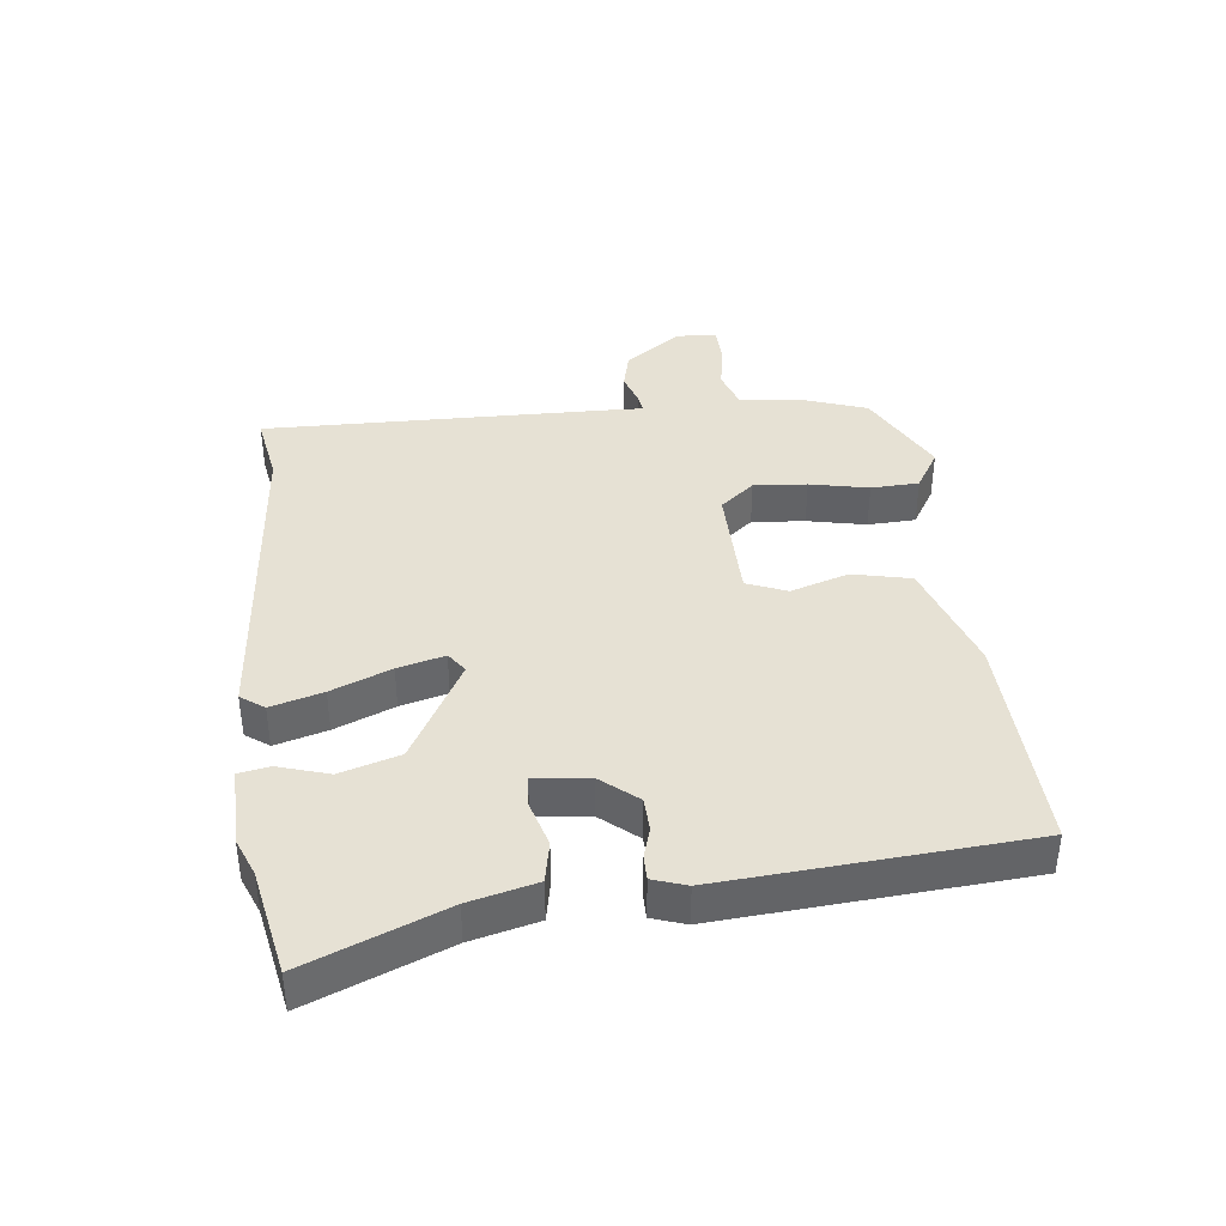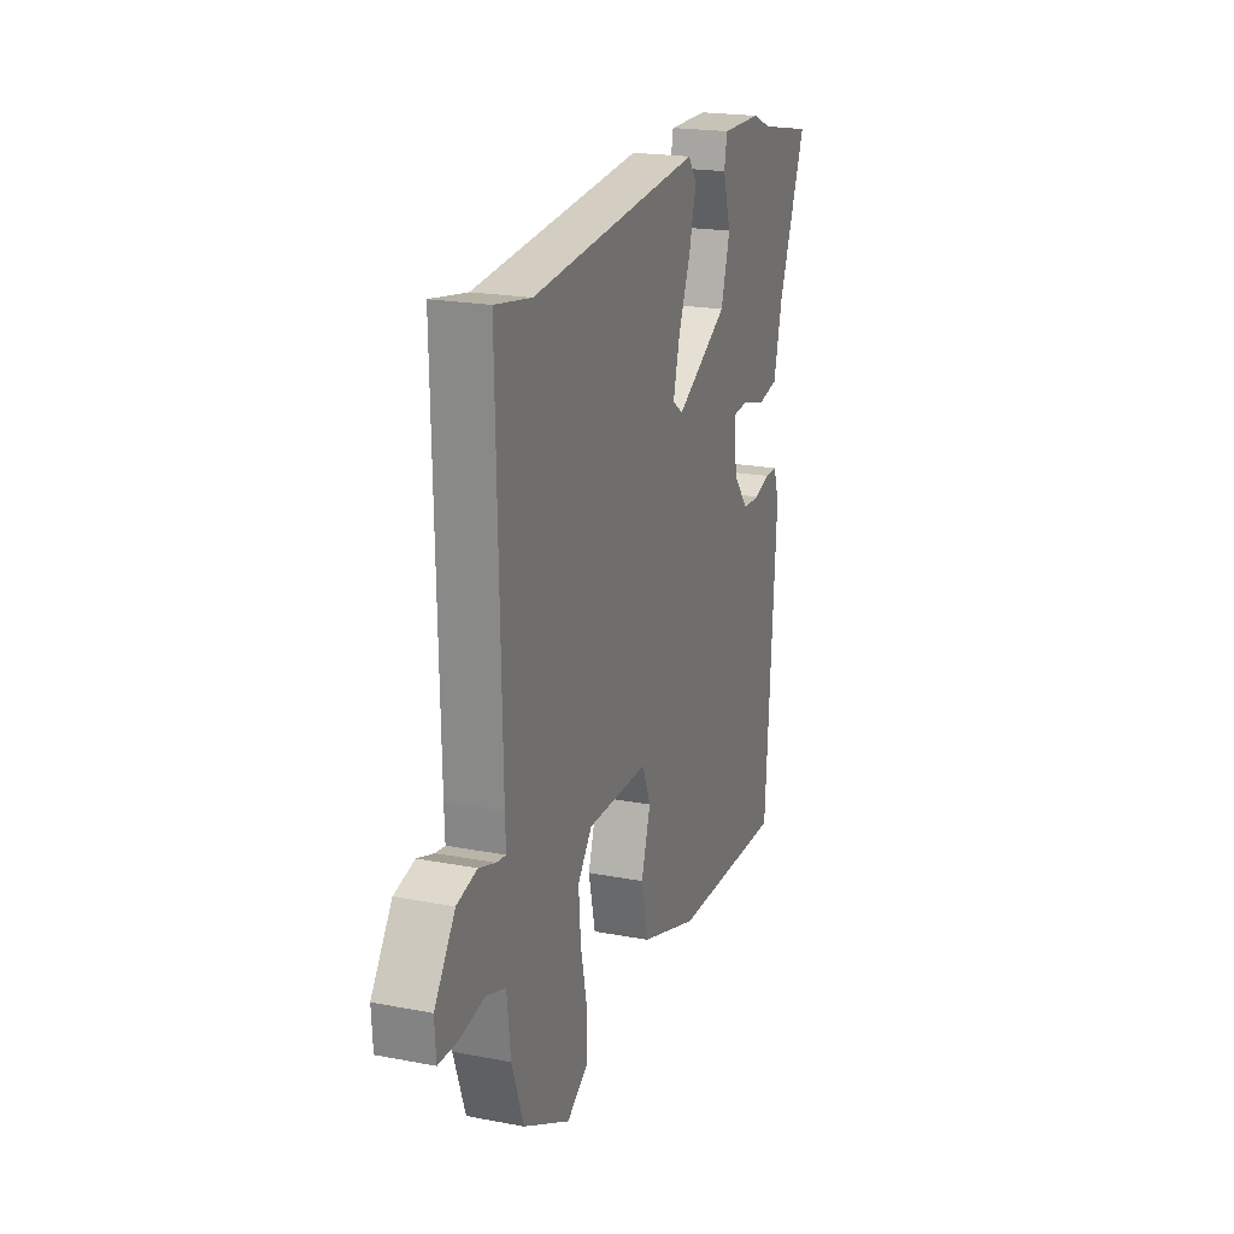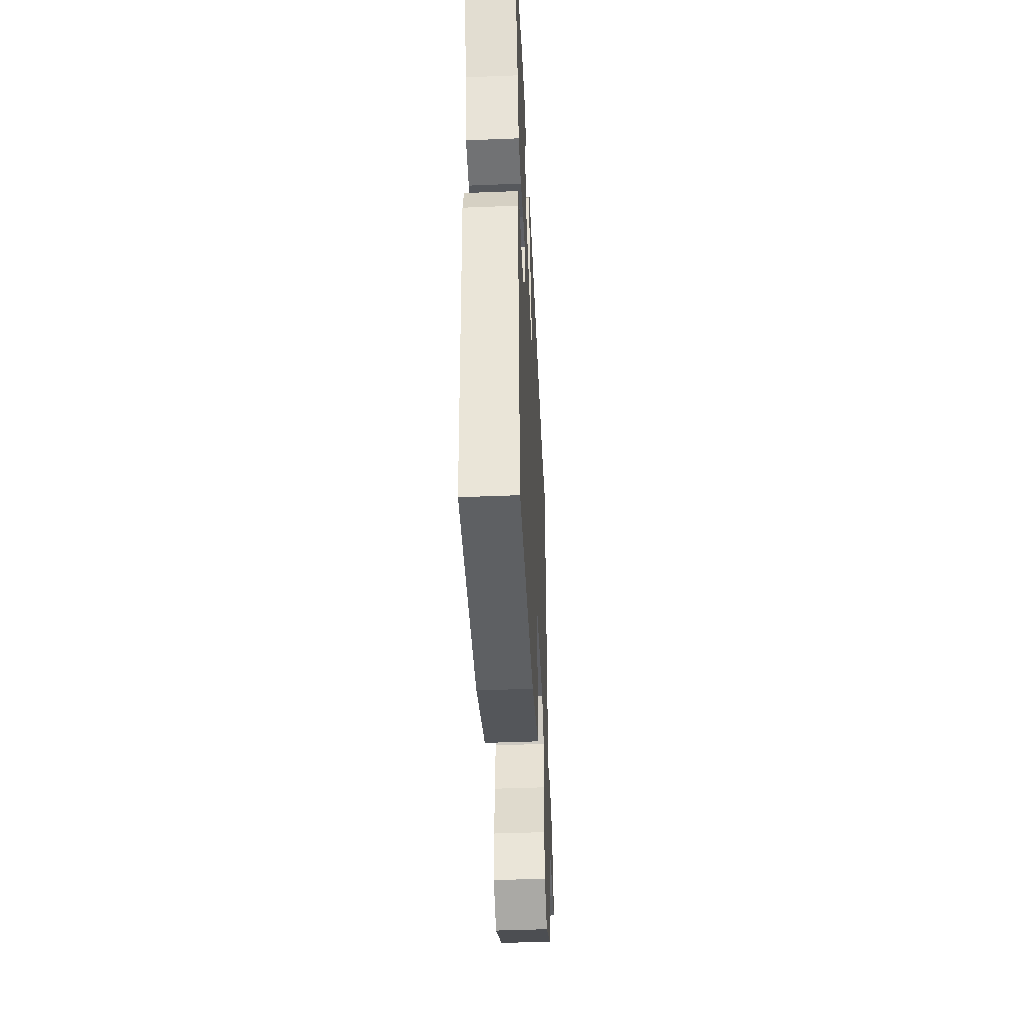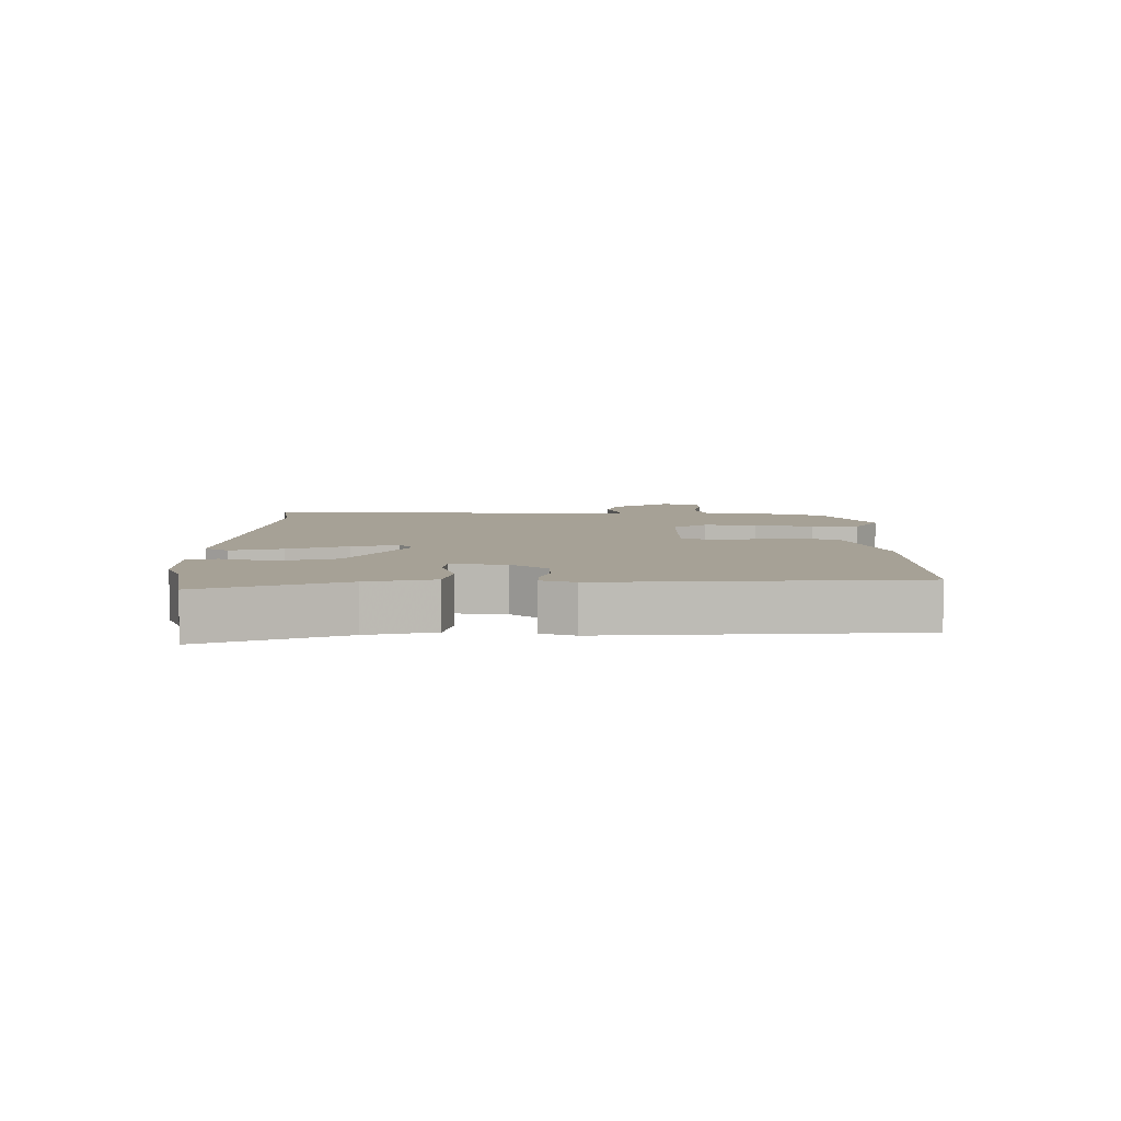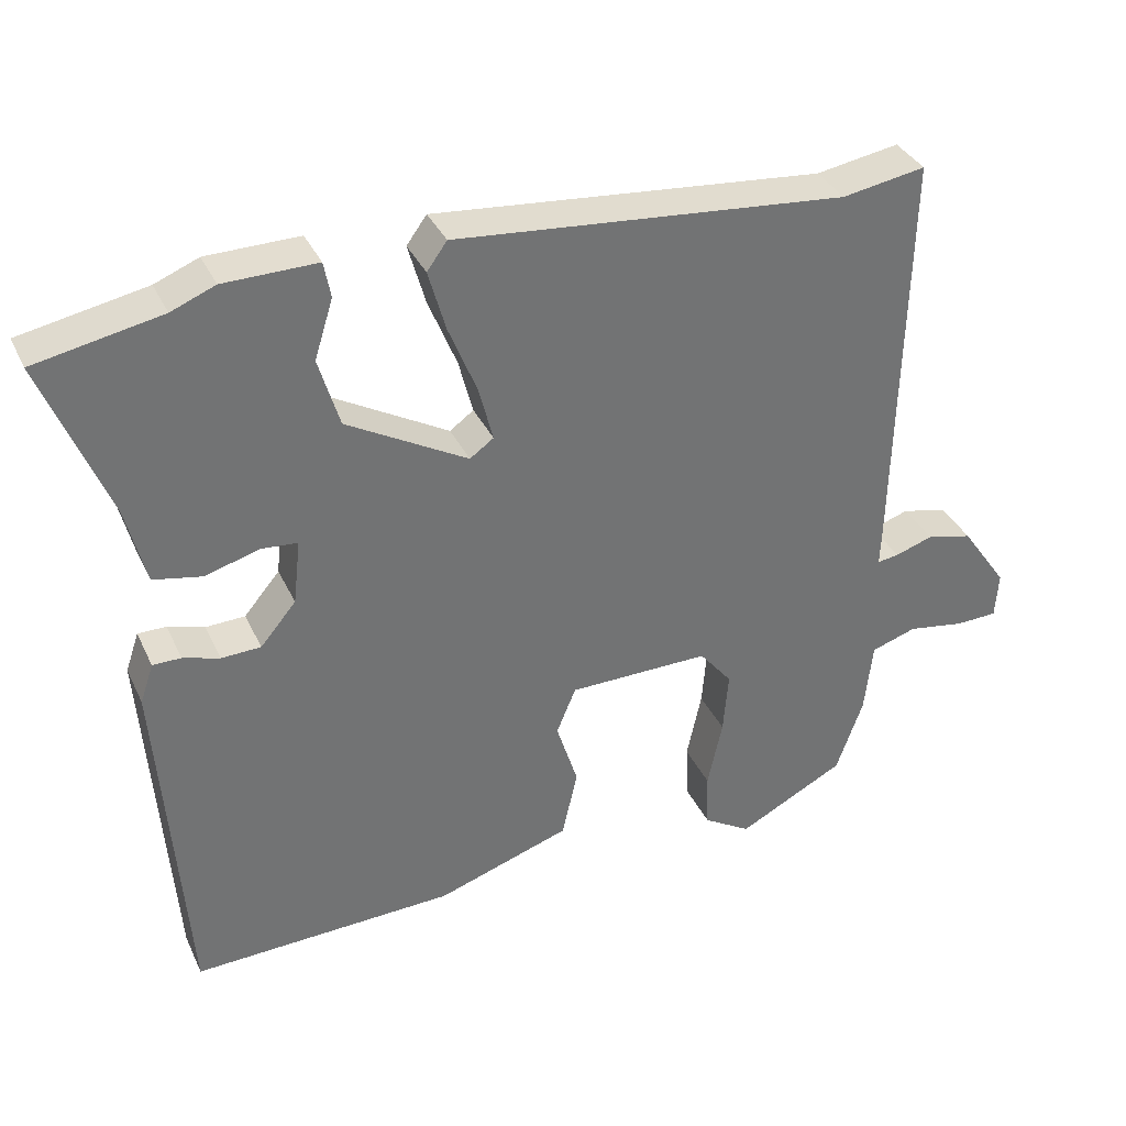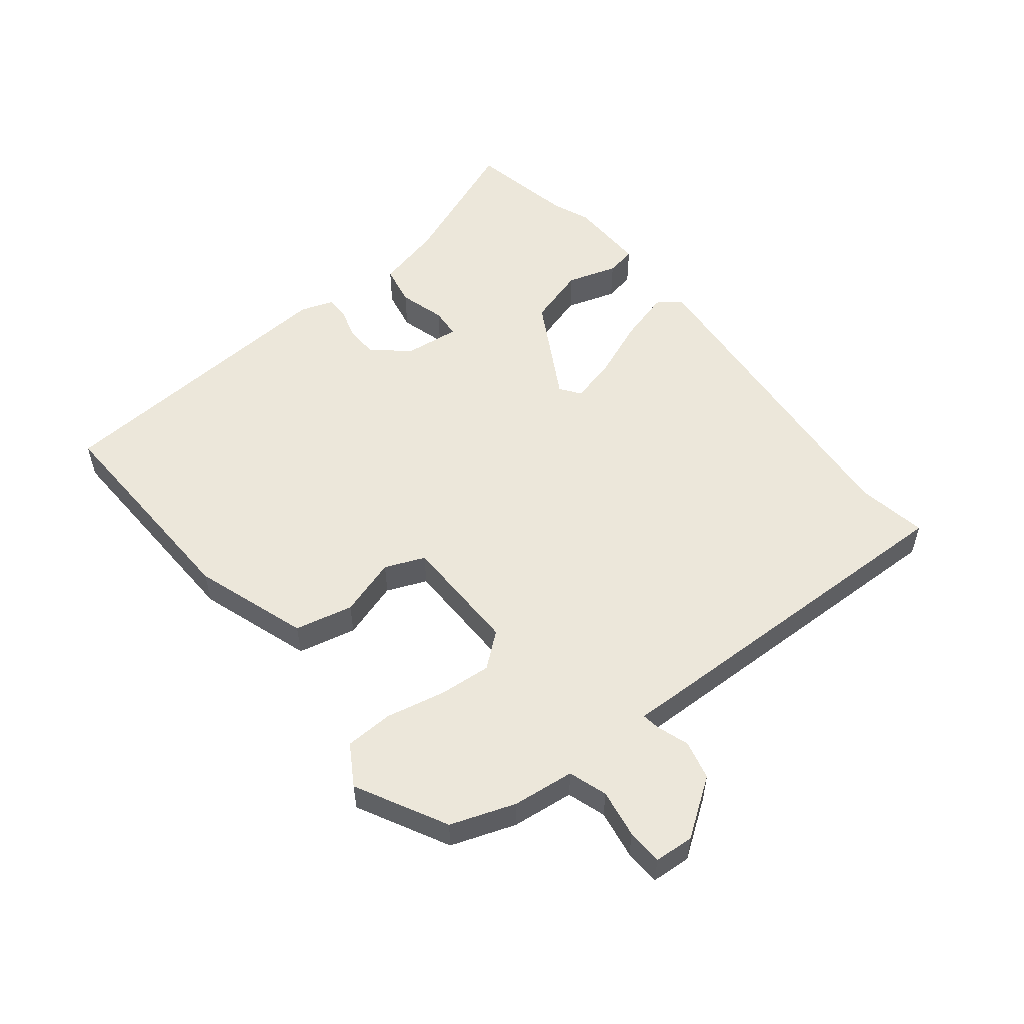
<metadata>
{"format":"obj","ext":"obj","renderer":"f3d","projection":"perspective","resolution":1024,"background":"white","views":[{"elev":39.3,"azim":83.3,"up":"+Y"},{"elev":20.6,"azim":-70.9,"up":"+Z"},{"elev":-44.2,"azim":92.7,"up":"+Z"},{"elev":6.2,"azim":90.6,"up":"+Y"},{"elev":35.5,"azim":157.3,"up":"+Z"},{"elev":53.8,"azim":-128.6,"up":"+Y"}]}
</metadata>
<code>
v 0.434 0.07 0.513
v 0.603 0.07 0.48
v 0.516 0.07 0.262
v 0.49 0.07 0.156
v 0.425 0.07 0.143
v 0.351 0.07 0.164
v 0.303 0.07 0.16
v 0.313 0.07 0.073
v 0.361 0.07 0.016
v 0.414 0.07 0.014
v 0.463 0.07 0.029
v 0.501 0.07 0.029
v 0.519 0.07 -0.024
v 0.485 0.07 -0.503
v 0.131 0.07 -0.491
v -0.049 0.07 -0.431
v -0.07 0.07 -0.339
v -0.041 0.07 -0.247
v -0.067 0.07 -0.184
v -0.257 0.07 -0.182
v -0.301 0.07 -0.236
v -0.294 0.07 -0.32
v -0.274 0.07 -0.413
v -0.277 0.07 -0.489
v -0.341 0.07 -0.528
v -0.485 0.07 -0.453
v -0.521 0.07 -0.351
v -0.532 0.07 -0.253
v -0.593 0.07 -0.233
v -0.67 0.07 -0.246
v -0.727 0.07 -0.244
v -0.731 0.07 -0.181
v -0.668 0.07 -0.091
v -0.606 0.07 -0.076
v -0.555 0.07 -0.093
v -0.526 0.07 -0.097
v -0.528 0.07 -0.045
v -0.54 0.07 0.507
v -0.428 0.07 0.488
v 0.097 0.07 0.536
v 0.124 0.07 0.499
v 0.101 0.07 0.417
v 0.063 0.07 0.323
v 0.044 0.07 0.249
v 0.076 0.07 0.226
v 0.238 0.07 0.317
v 0.266 0.07 0.411
v 0.241 0.07 0.491
v 0.25 0.07 0.539
v 0.375 0.07 0.537
v 0.434 0 0.513
v 0.603 0 0.48
v 0.516 0 0.262
v 0.49 0 0.156
v 0.425 0 0.143
v 0.351 0 0.164
v 0.303 0 0.16
v 0.313 0 0.073
v 0.361 0 0.016
v 0.414 0 0.014
v 0.463 0 0.029
v 0.501 0 0.029
v 0.519 0 -0.024
v 0.485 0 -0.503
v 0.131 0 -0.491
v -0.049 0 -0.431
v -0.07 0 -0.339
v -0.041 0 -0.247
v -0.067 0 -0.184
v -0.257 0 -0.182
v -0.301 0 -0.236
v -0.294 0 -0.32
v -0.274 0 -0.413
v -0.277 0 -0.489
v -0.341 0 -0.528
v -0.485 0 -0.453
v -0.521 0 -0.351
v -0.532 0 -0.253
v -0.593 0 -0.233
v -0.67 0 -0.246
v -0.727 0 -0.244
v -0.731 0 -0.181
v -0.668 0 -0.091
v -0.606 0 -0.076
v -0.555 0 -0.093
v -0.526 0 -0.097
v -0.528 0 -0.045
v -0.54 0 0.507
v -0.428 0 0.488
v 0.097 0 0.536
v 0.124 0 0.499
v 0.101 0 0.417
v 0.063 0 0.323
v 0.044 0 0.249
v 0.076 0 0.226
v 0.238 0 0.317
v 0.266 0 0.411
v 0.241 0 0.491
v 0.25 0 0.539
v 0.375 0 0.537
f 49 50 1
f 48 49 1
f 47 48 1
f 1 2 3
f 47 1 3
f 46 47 3
f 45 46 3 4
f 41 42 43
f 40 41 43
f 39 40 43
f 39 43 44
f 38 39 44
f 37 38 44
f 36 37 44
f 33 34 35
f 32 33 35
f 31 32 35
f 30 31 35
f 29 30 35
f 28 29 35 36
f 27 28 36
f 26 27 36
f 25 26 36
f 24 25 36
f 23 24 36
f 22 23 36
f 21 22 36
f 20 21 36 44
f 16 17 18
f 15 16 18
f 14 15 18
f 13 14 18
f 12 13 18
f 11 12 18
f 10 11 18
f 9 10 18 19
f 8 9 19 20
f 4 5 6
f 45 4 6
f 45 6 7
f 20 44 45
f 7 8 20 45
f 51 100 99
f 51 99 98
f 51 98 97
f 53 52 51
f 53 51 97
f 53 97 96
f 54 53 96 95
f 93 92 91
f 93 91 90
f 93 90 89
f 94 93 89
f 94 89 88
f 94 88 87
f 94 87 86
f 85 84 83
f 85 83 82
f 85 82 81
f 85 81 80
f 85 80 79
f 86 85 79 78
f 86 78 77
f 86 77 76
f 86 76 75
f 86 75 74
f 86 74 73
f 86 73 72
f 86 72 71
f 94 86 71 70
f 68 67 66
f 68 66 65
f 68 65 64
f 68 64 63
f 68 63 62
f 68 62 61
f 68 61 60
f 69 68 60 59
f 70 69 59 58
f 56 55 54
f 56 54 95
f 57 56 95
f 95 94 70
f 95 70 58 57
f 1 51 52 2
f 2 52 53 3
f 3 53 54 4
f 4 54 55 5
f 5 55 56 6
f 6 56 57 7
f 7 57 58 8
f 8 58 59 9
f 9 59 60 10
f 10 60 61 11
f 11 61 62 12
f 12 62 63 13
f 13 63 64 14
f 14 64 65 15
f 15 65 66 16
f 16 66 67 17
f 17 67 68 18
f 18 68 69 19
f 19 69 70 20
f 20 70 71 21
f 21 71 72 22
f 22 72 73 23
f 23 73 74 24
f 24 74 75 25
f 25 75 76 26
f 26 76 77 27
f 27 77 78 28
f 28 78 79 29
f 29 79 80 30
f 30 80 81 31
f 31 81 82 32
f 32 82 83 33
f 33 83 84 34
f 34 84 85 35
f 35 85 86 36
f 36 86 87 37
f 37 87 88 38
f 38 88 89 39
f 39 89 90 40
f 40 90 91 41
f 41 91 92 42
f 42 92 93 43
f 43 93 94 44
f 44 94 95 45
f 45 95 96 46
f 46 96 97 47
f 47 97 98 48
f 48 98 99 49
f 49 99 100 50
f 50 100 51 1

</code>
